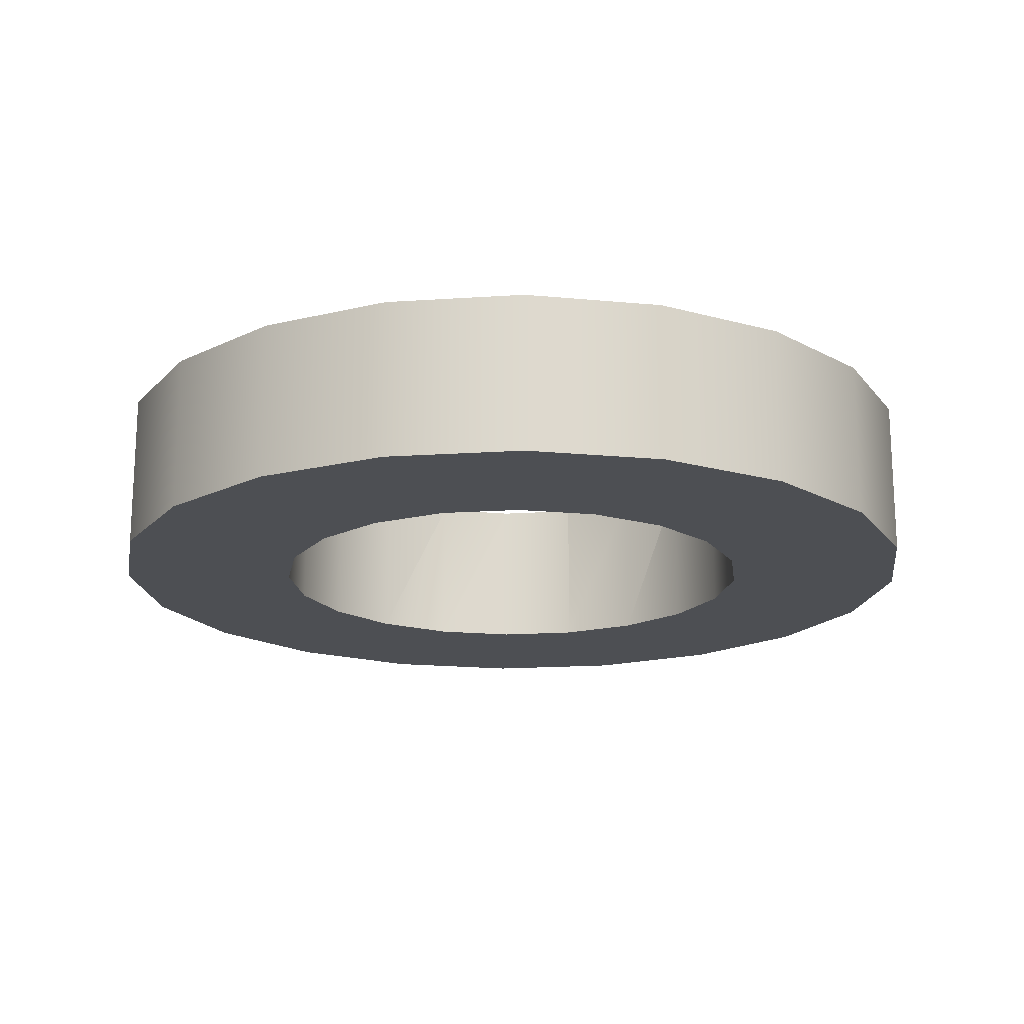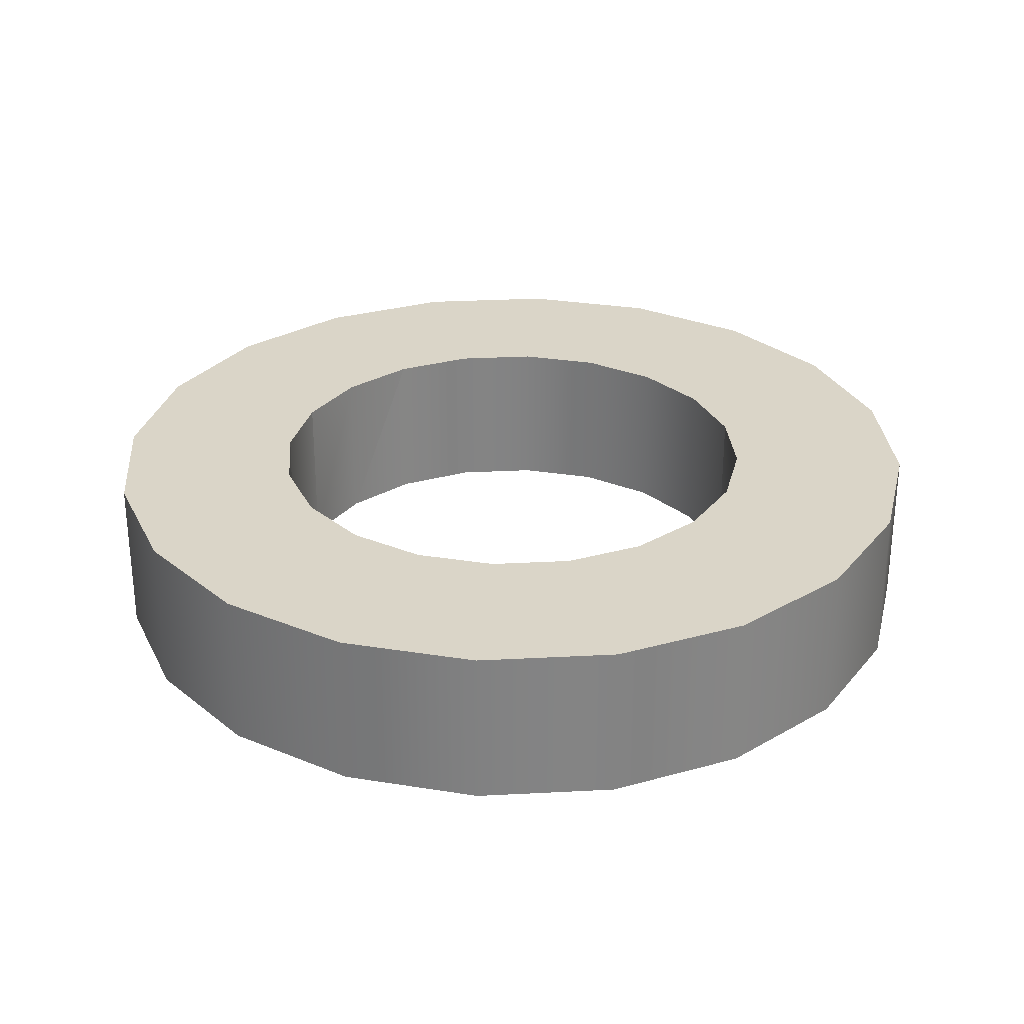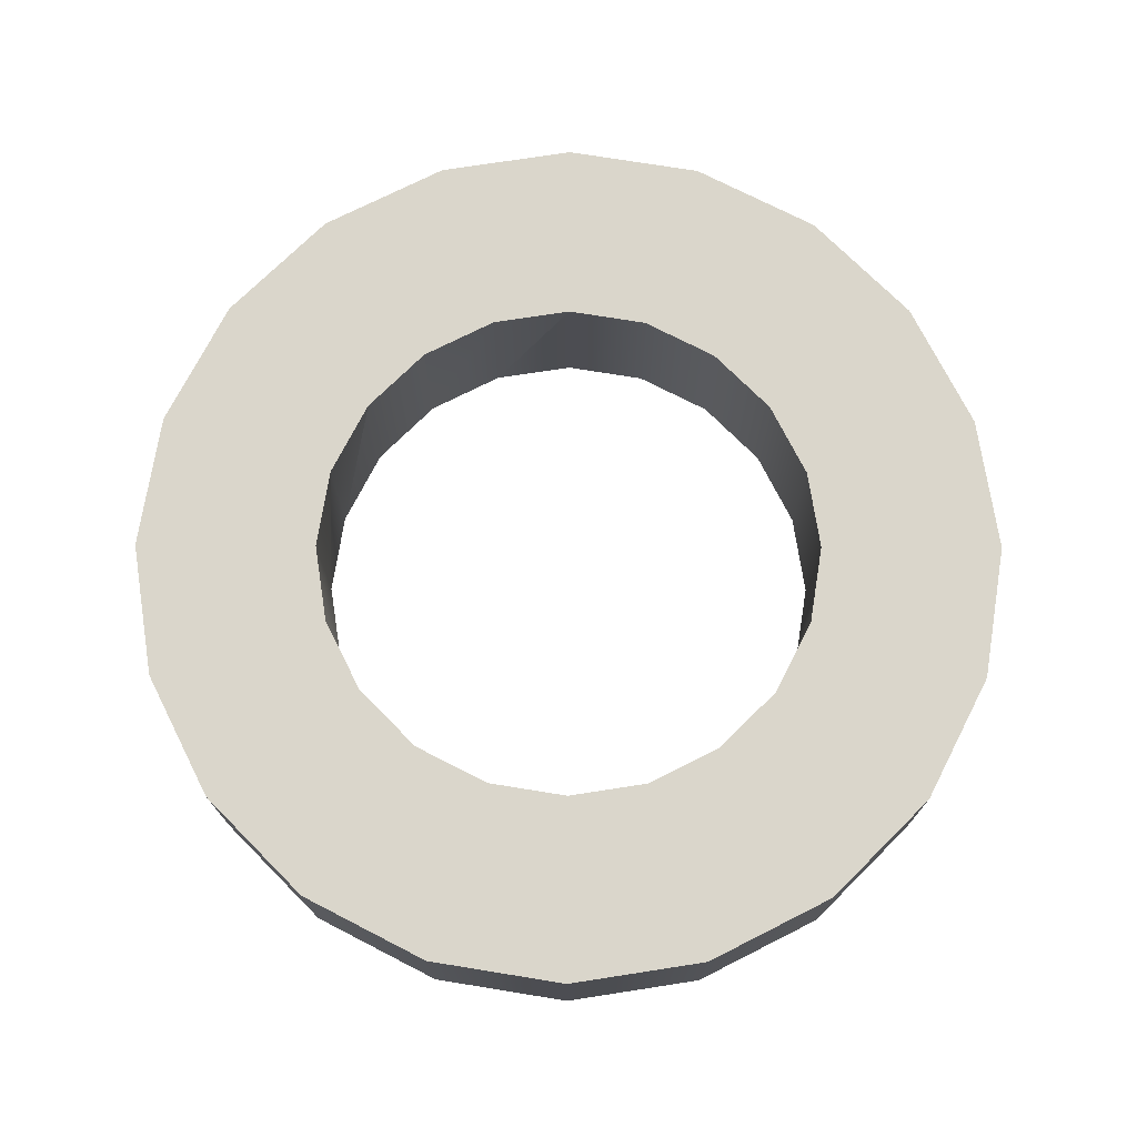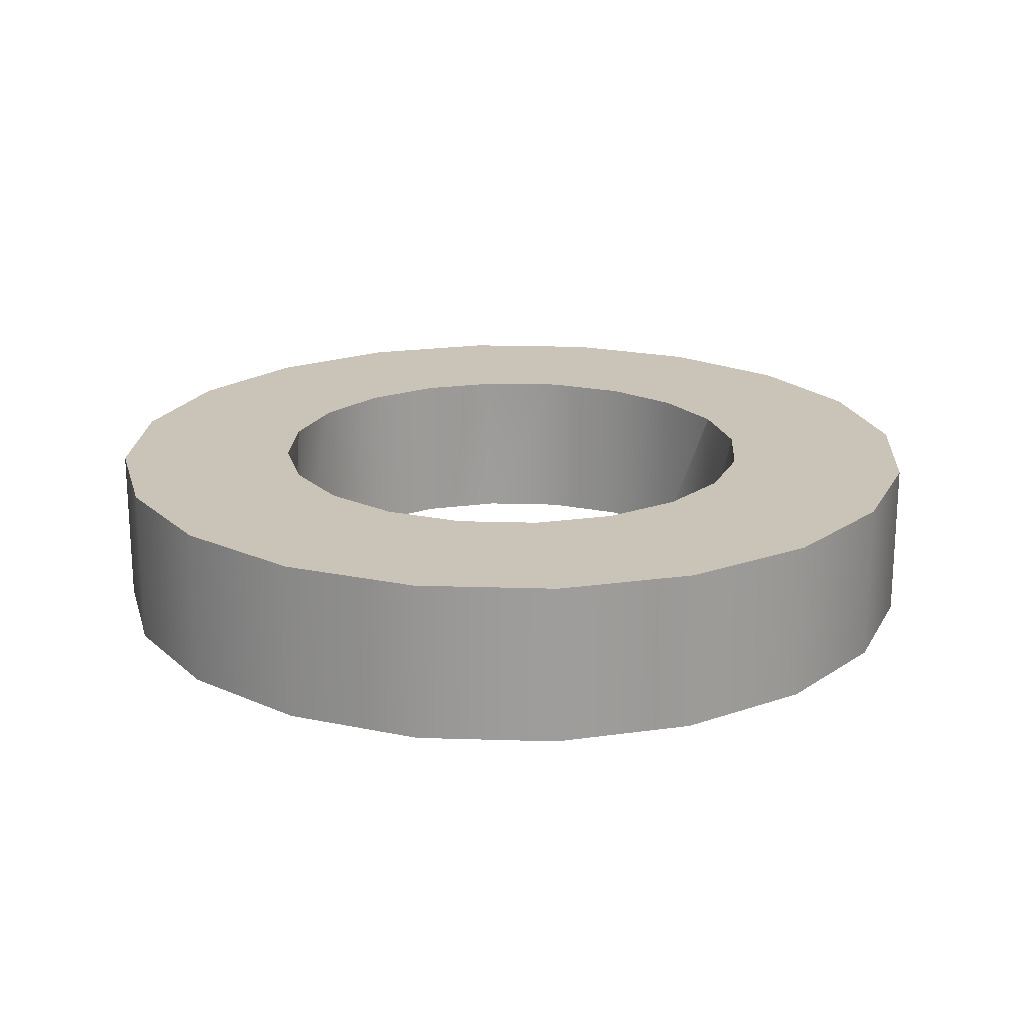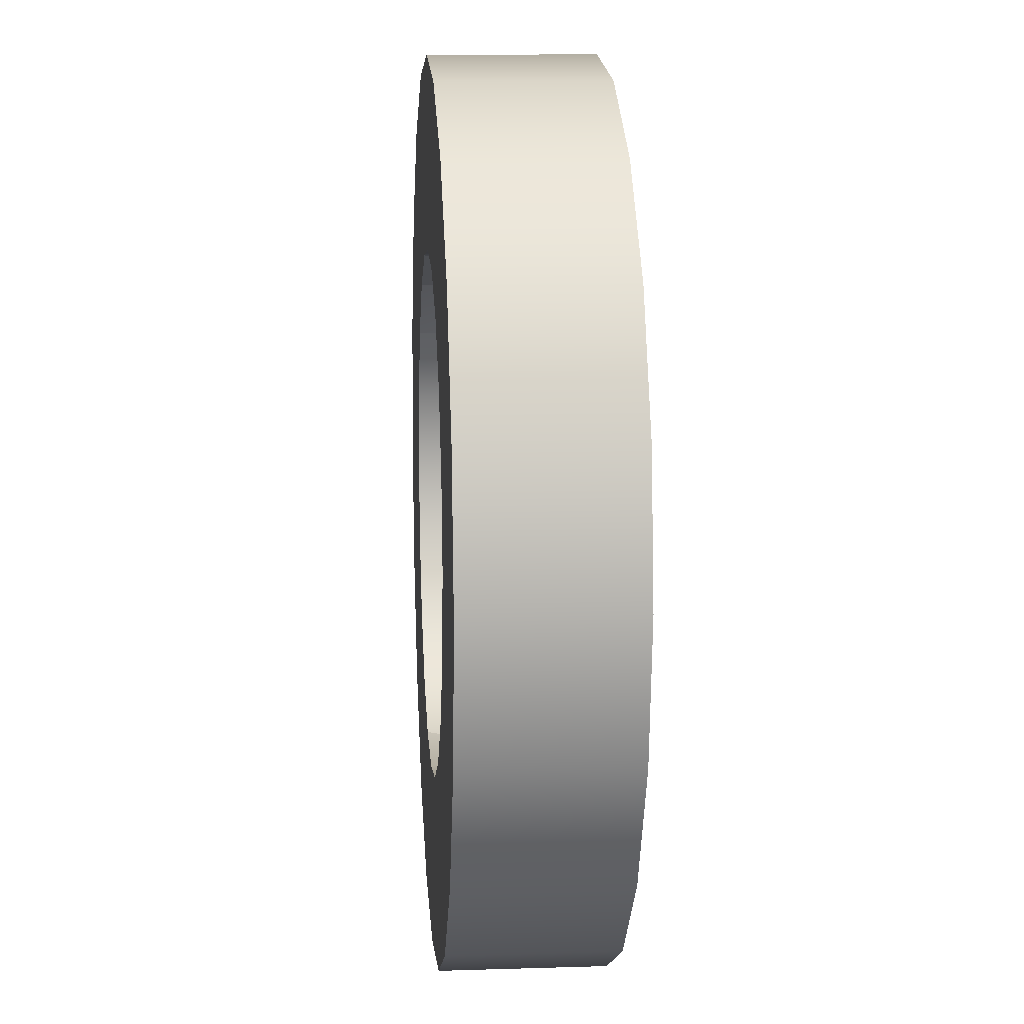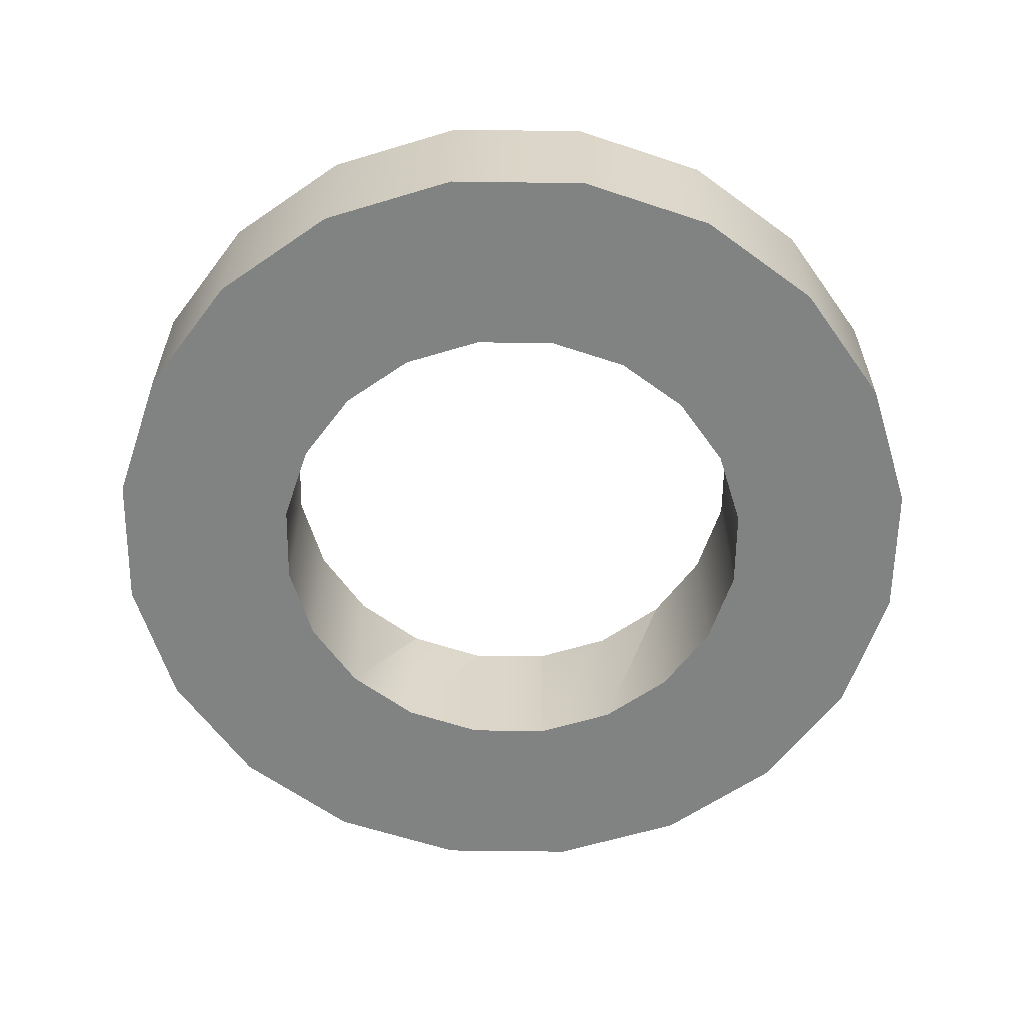
<metadata>
{"format":"obj","ext":"obj","renderer":"f3d","projection":"perspective","resolution":1024,"background":"white","views":[{"elev":-17.9,"azim":34.4,"up":"+Y"},{"elev":29.1,"azim":-49.5,"up":"+Y"},{"elev":73.7,"azim":-17.8,"up":"+Y"},{"elev":19.9,"azim":120.3,"up":"+Y"},{"elev":11.1,"azim":-94.4,"up":"+Z"},{"elev":-60.6,"azim":26.2,"up":"+Y"}]}
</metadata>
<code>
o pCylinder3
v 0.9177 0.327 -1.263
v 1.263 0.327 -0.9177
v 1.263 1.308 -0.9177
v 0.9177 1.308 -1.263
v 2.165 0.327 -1.573
v 1.573 0.327 -2.165
v 1.573 1.308 -2.165
v 2.165 1.308 -1.573
v -0.4824 0.327 1.485
v -0.827 0.327 2.545
v -1.573 0.327 2.165
v -0.9177 0.327 1.263
v 2.545 0.327 -0.827
v 1.485 0.327 -0.4824
v -0.9177 1.308 1.263
v -0.4824 1.308 1.485
v 1.485 1.308 -0.4824
v -2.165 1.308 1.573
v -1.573 1.308 2.165
v -1.263 1.308 0.9177
v -1.263 1.308 0.9177
v 0 0.327 1.561
v 0 0.327 2.676
v 2.676 0.327 0
v 1.561 0.327 0
v -0.827 1.308 2.545
v 2.545 1.308 -0.827
v 0 1.308 1.561
v 1.561 1.308 0
v 1.485 0.327 0.4824
v 1.485 1.308 0.4824
v 0.4824 0.327 1.485
v 0.4824 1.308 1.485
v 2.545 0.327 0.827
v 1.263 0.327 0.9177
v 1.263 1.308 0.9177
v 0 1.308 2.676
v 2.676 1.308 0
v 0.9177 0.327 1.263
v 1.573 0.327 2.165
v 0.827 0.327 2.545
v 0.4824 0.327 1.485
v 2.545 1.308 0.827
v 0.827 1.308 2.545
v 2.165 0.327 1.573
v 1.263 0.327 0.9177
v 0.4824 1.308 1.485
v 1.573 1.308 2.165
v 0.9177 1.308 1.263
v 0.9177 0.327 1.263
v 2.165 1.308 1.573
v 0.9177 1.308 1.263
v 1.263 1.308 0.9177
v -1.263 0.327 0.9177
v -2.165 0.327 1.573
v -1.485 1.308 0.4824
v -2.545 1.308 0.827
v 0.827 1.308 -2.545
v 0.4824 1.308 -1.485
v 0.4824 1.308 -1.485
v 0.4824 0.327 -1.485
v -1.263 0.327 0.9177
v -1.561 1.308 0
v -2.676 1.308 0
v 0 1.308 -2.676
v 0 1.308 -1.561
v -2.545 0.327 0.827
v 0.827 0.327 -2.545
v -1.485 0.327 0.4824
v -1.561 0.327 0
v -1.485 0.327 -0.4824
v -1.485 1.308 -0.4824
v -2.545 1.308 -0.827
v -0.827 1.308 -2.545
v -0.4824 1.308 -1.485
v -0.9177 0.327 -1.263
v -0.4824 0.327 -1.485
v -0.4824 1.308 -1.485
v -0.9177 1.308 -1.263
v -2.676 0.327 0
v 0 0.327 -2.676
v -1.263 1.308 -0.9177
v -2.165 1.308 -1.573
v 0 0.327 -1.561
v 0.4824 0.327 -1.485
v -2.545 0.327 -0.827
v -0.4824 0.327 -1.485
v -0.827 0.327 -2.545
v -2.165 0.327 -1.573
v -1.263 0.327 -0.9177
v -1.573 1.308 -2.165
v -1.263 1.308 -0.9177
v -0.9177 1.308 -1.263
v -1.573 0.327 -2.165
v -1.263 0.327 -0.9177
v -0.9177 0.327 -1.263
f 1 2 3 4
f 5 6 7 8
f 9 10 11 12
f 2 5 13 14
f 3 8 7 4
f 9 12 15 16
f 2 14 17 3
f 18 19 15 20 21
f 22 23 10 9
f 14 13 24 25
f 11 10 26 19
f 13 5 8 27
f 22 9 16 28
f 14 25 29 17
f 15 19 26 16
f 17 27 8 3
f 25 30 31 29
f 32 22 28 33
f 25 24 34 30
f 30 35 36 31
f 10 23 37 26
f 24 13 27 38
f 39 40 41 42
f 16 26 37 28
f 29 38 27 17
f 41 23 22 32 42
f 31 43 38 29
f 34 24 38 43
f 23 41 44 37
f 34 45 46 35 30
f 47 44 48 49
f 45 40 39 50 46
f 45 34 43 51
f 41 40 48 44
f 40 45 51 48
f 37 44 47 33 28
f 35 46 50 52 53 36
f 51 43 31 36 53
f 48 51 53 52 49
f 50 39 42 32 33 47 49 52
f 12 54 20 15
f 55 11 19 18
f 56 57 18 21
f 7 58 59 60 4
f 1 6 5 2
f 61 1 4 60
f 11 55 62 54 12
f 63 64 57 56
f 59 58 65 66
f 67 55 18 57
f 6 68 58 7
f 54 62 69 56 21 20
f 69 70 63 56
f 62 55 67 69
f 70 71 72 63
f 72 73 64 63
f 66 65 74 75
f 76 77 78 79
f 80 67 57 64
f 68 81 65 58
f 82 83 73 72
f 69 67 80 70
f 84 81 68 85
f 68 6 1 61 85
f 84 85 61 60 59 66
f 70 80 86 71
f 87 88 81 84
f 86 80 64 73
f 81 88 74 65
f 71 86 89 90
f 91 83 82 92 93
f 89 86 73 83
f 88 94 91 74
f 94 89 83 91
f 77 87 84 66 75 78
f 74 91 93 79 78 75
f 71 90 95 92 82 72
f 95 96 76 79 93 92
f 89 94 96 95 90
f 94 88 87 77 76 96

</code>
